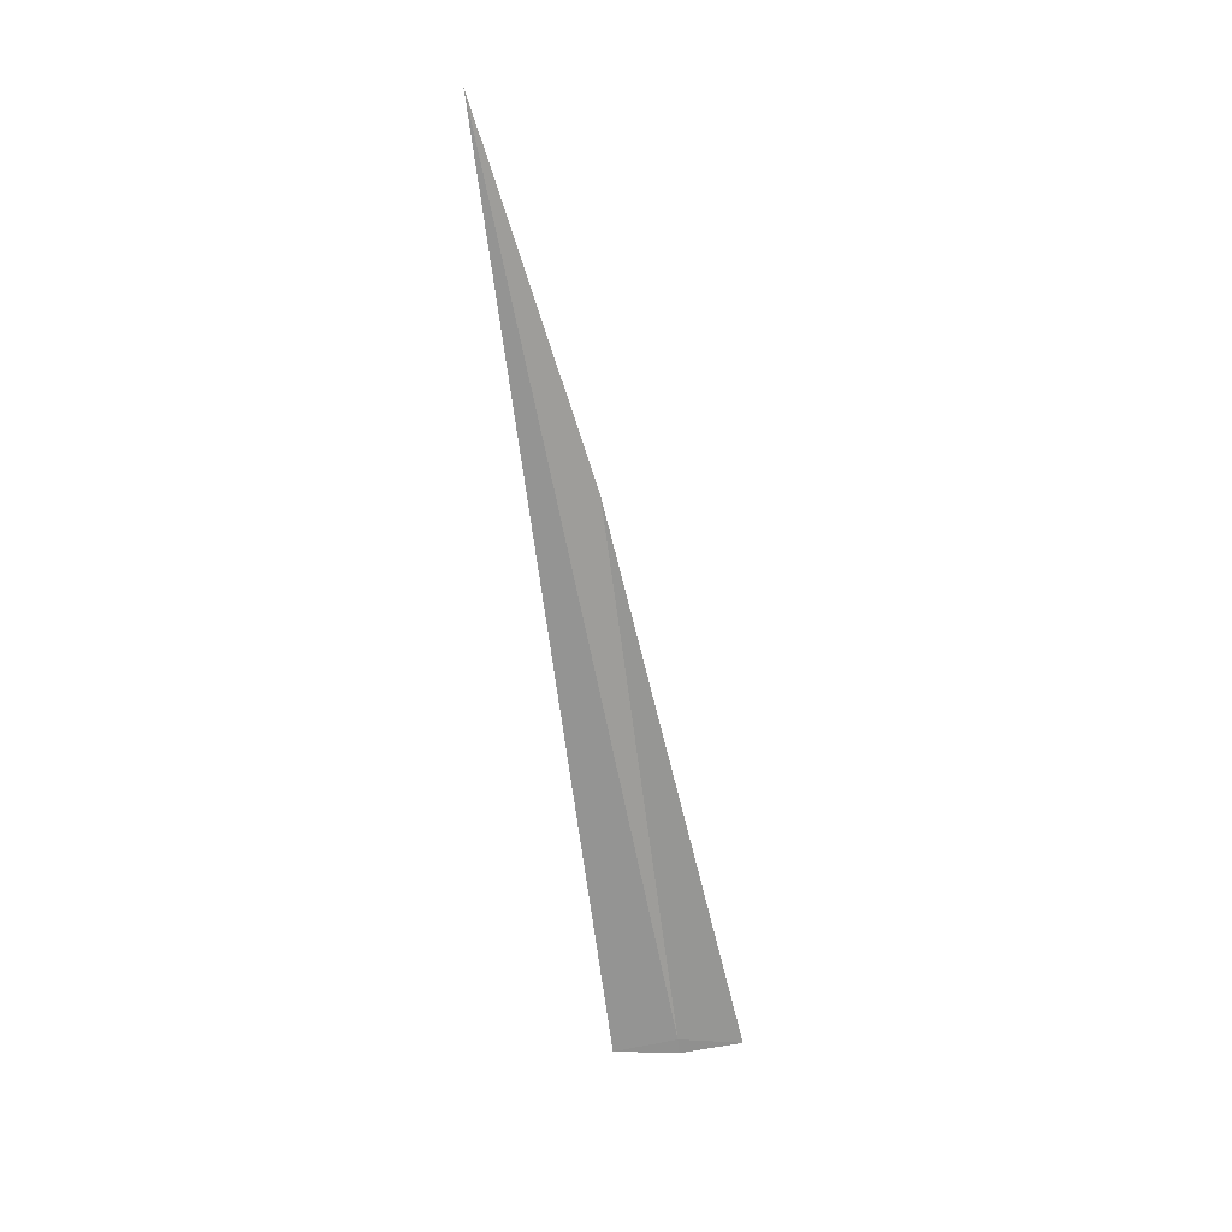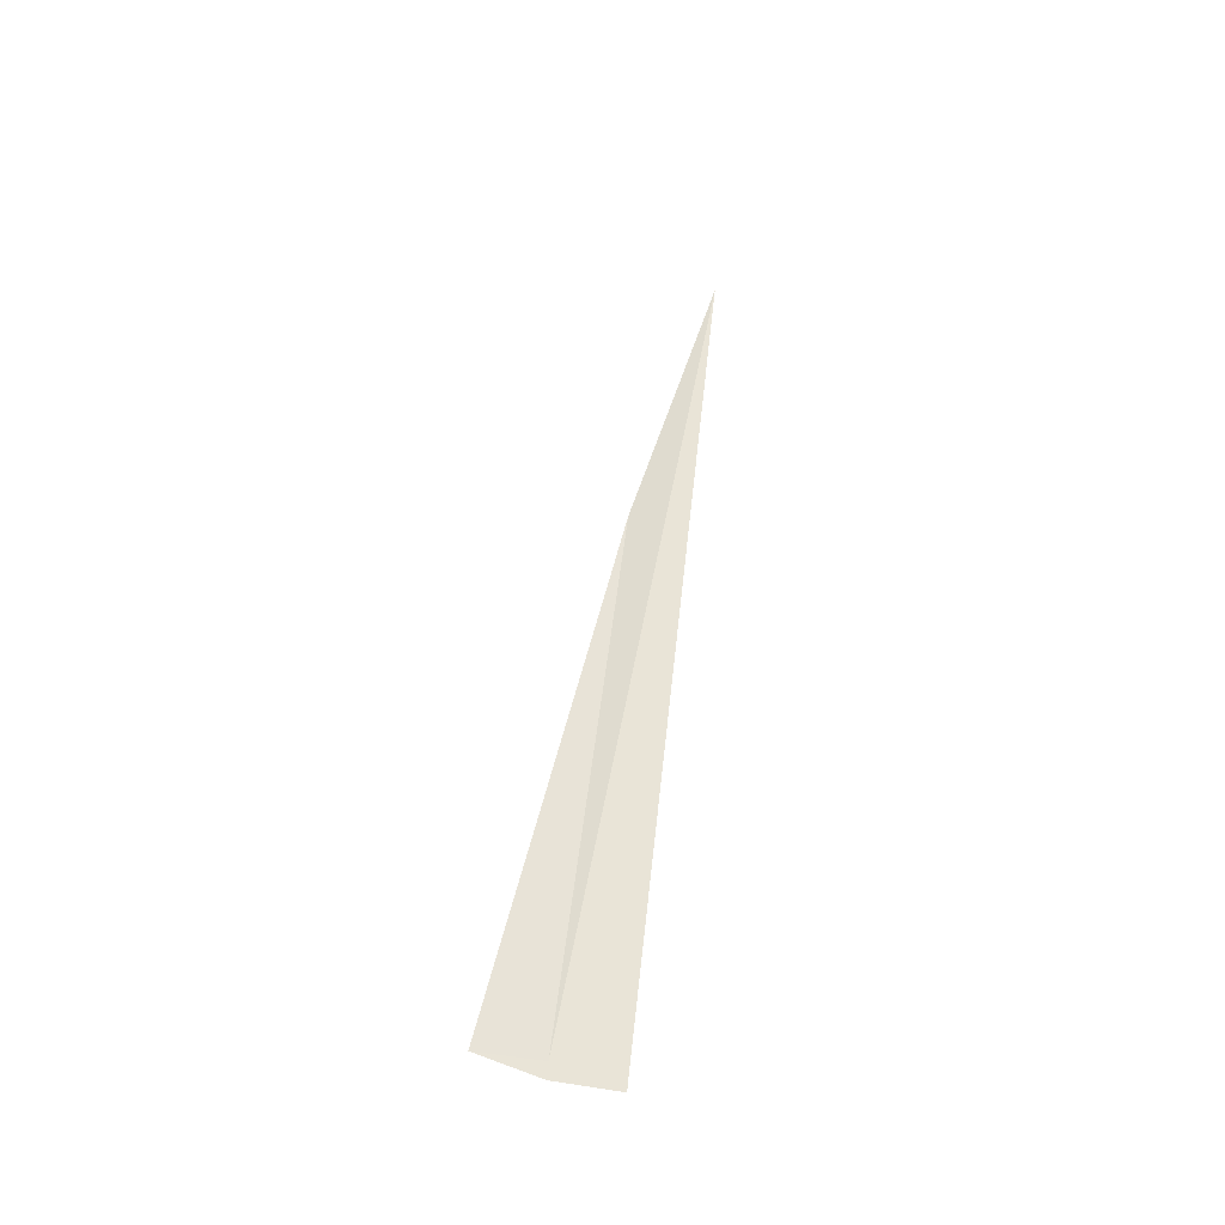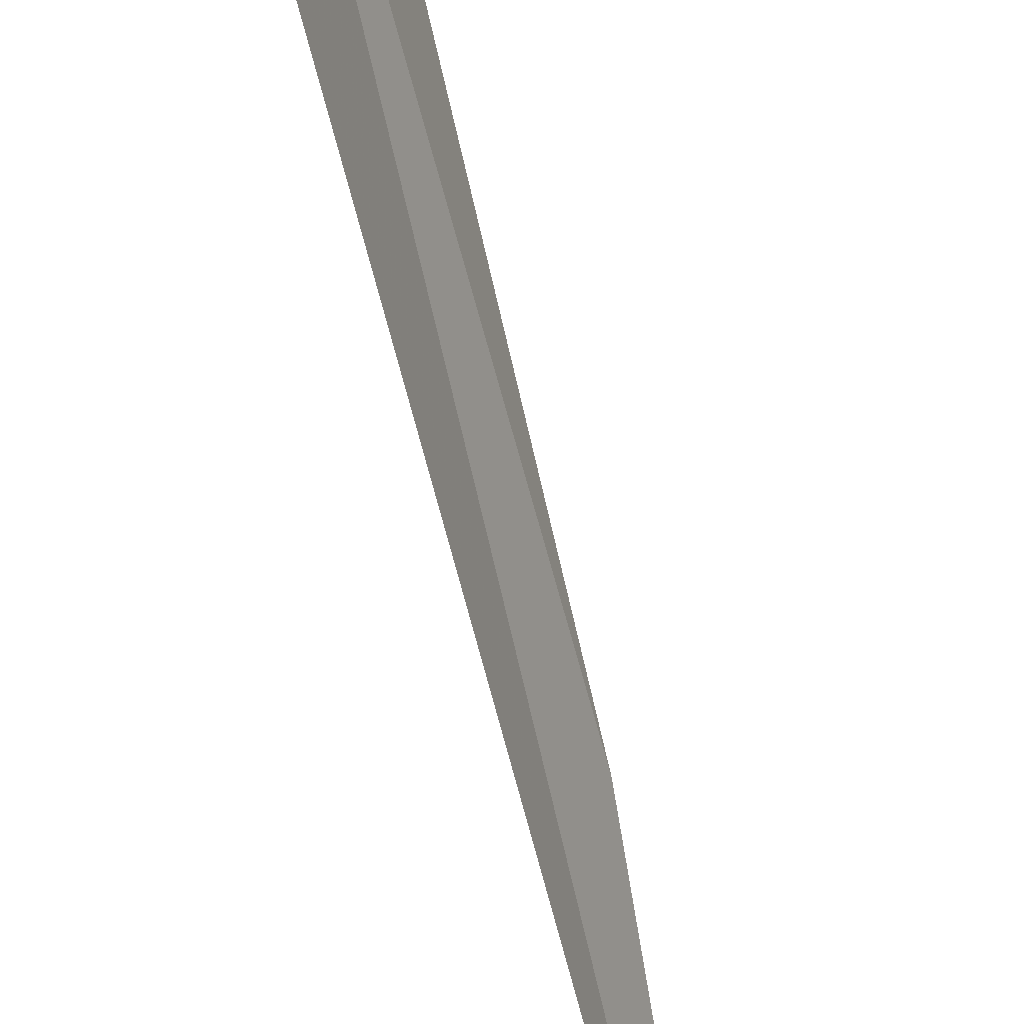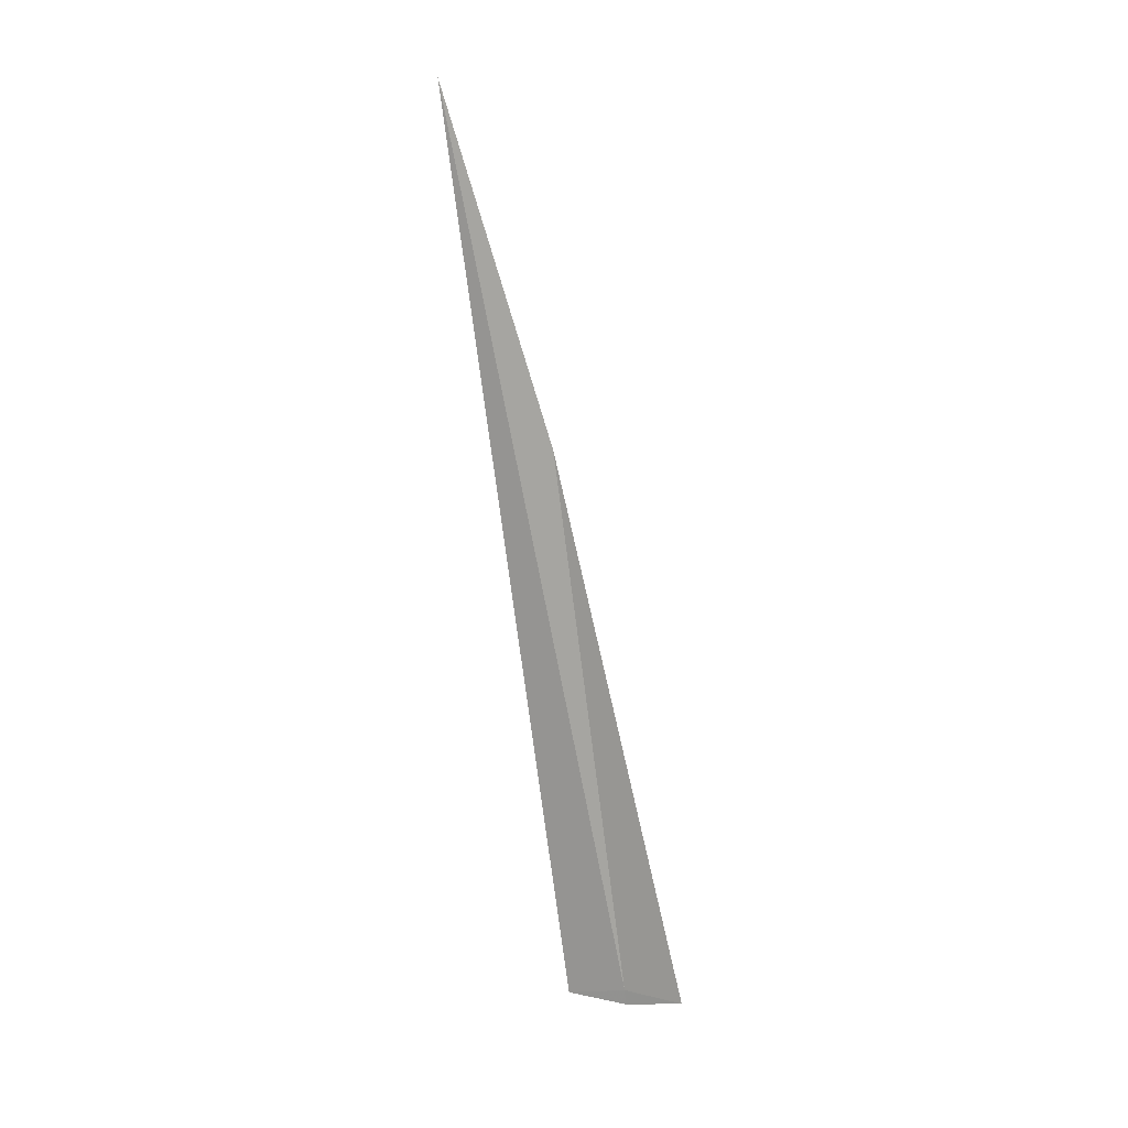
<metadata>
{"format":"obj","ext":"obj","renderer":"f3d","projection":"perspective","resolution":1024,"background":"white","views":[{"elev":20.1,"azim":104.3,"up":"+Z"},{"elev":-35.6,"azim":-99.5,"up":"+Z"},{"elev":-50.6,"azim":-163.1,"up":"+Y"},{"elev":12.9,"azim":127.3,"up":"+Z"}]}
</metadata>
<code>
v 15.32 16.3 32.02
v 15.36 16.2 32.86
v 15.43 16.04 33.39
v 15.34 16.21 32
v 15.32 16.3 32
v 15.3 16.39 32.02
f 1 3 2
f 1 4 3
f 1 5 4
f 1 2 6
f 1 6 5

</code>
